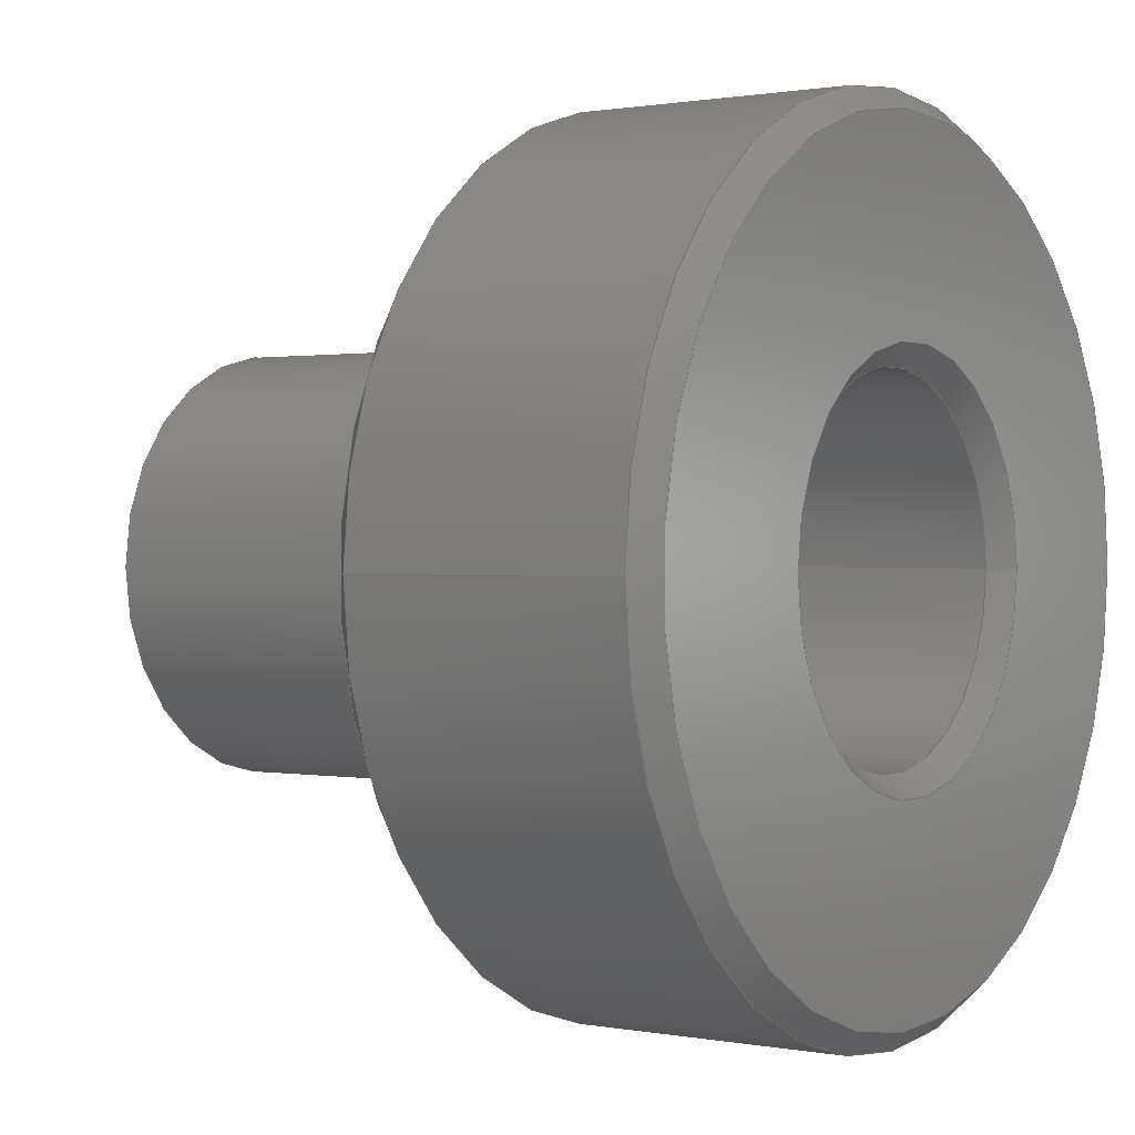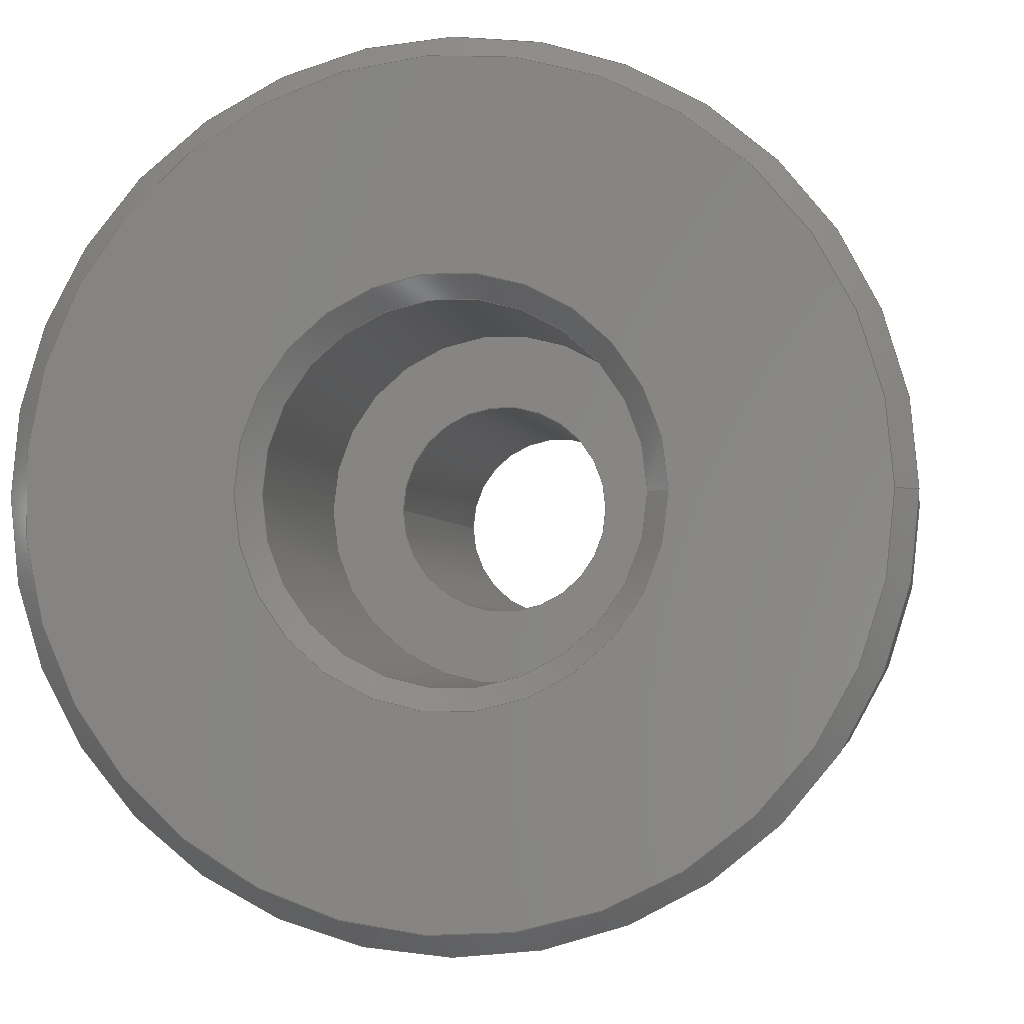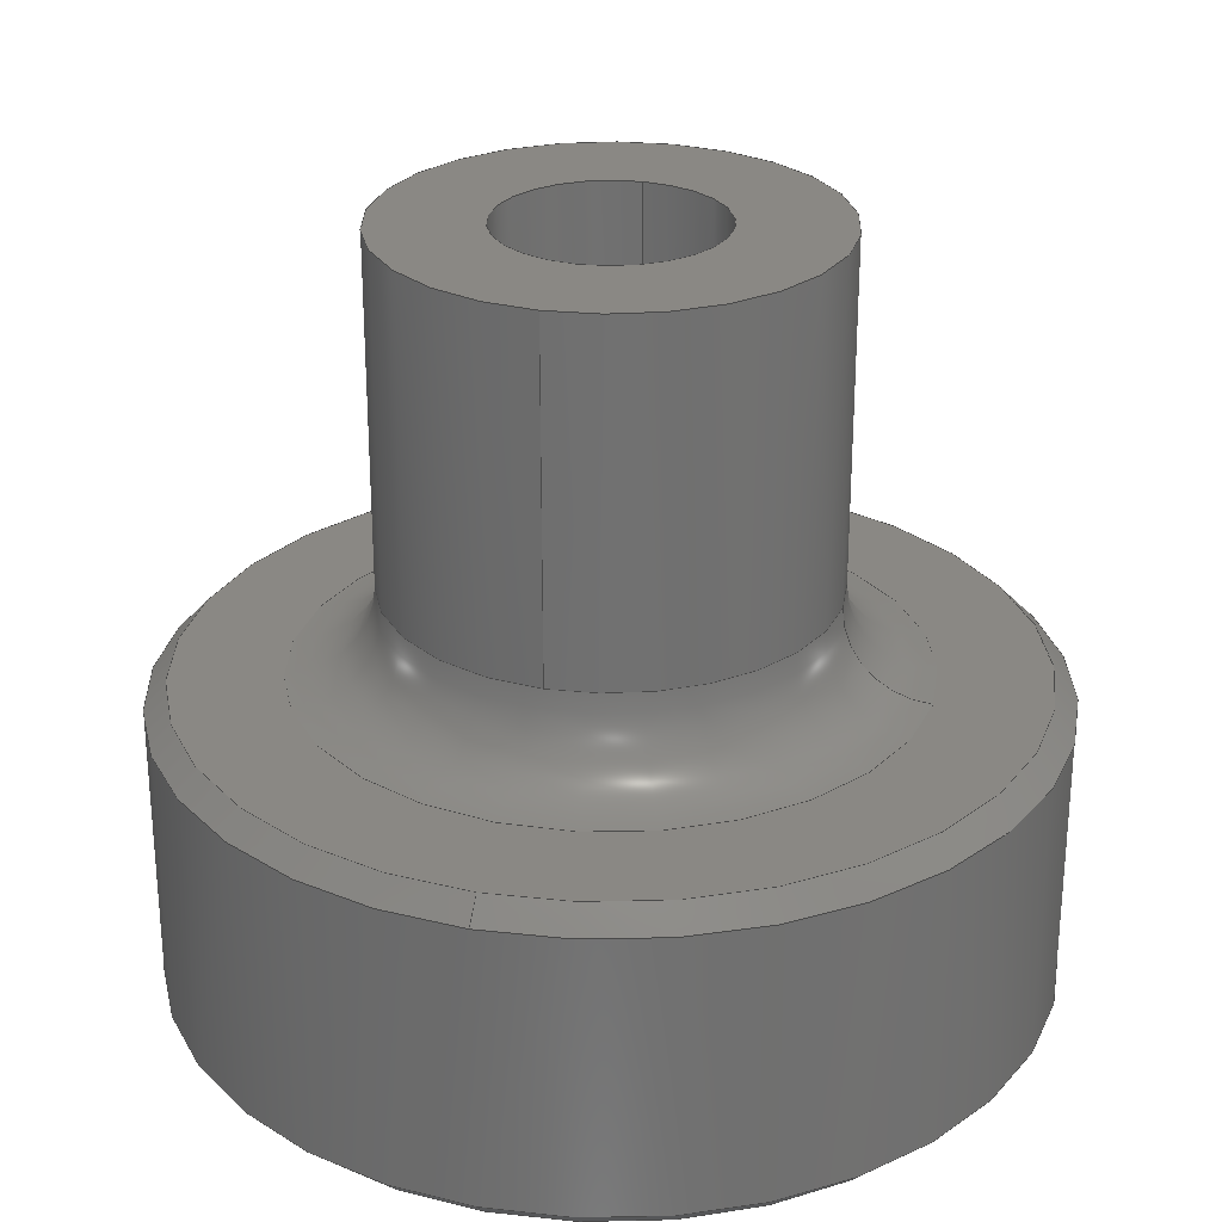
<metadata>
{"format":"step","ext":"stp","renderer":"f3d","projection":"perspective","resolution":1024,"background":"white","views":[{"elev":0.8,"azim":-55.0,"up":"+Z"},{"elev":-2.9,"azim":9.0,"up":"+Z"},{"elev":27.2,"azim":105.4,"up":"+Y"}]}
</metadata>
<code>
ISO-10303-21;
DATA;
#1=MECHANICAL_DESIGN_GEOMETRIC_PRESENTATION_REPRESENTATION('',(#4),#343);
#2=SHAPE_REPRESENTATION_RELATIONSHIP('SRR','None',#350,#3);
#3=ADVANCED_BREP_SHAPE_REPRESENTATION('',(#5),#342);
#4=STYLED_ITEM('',(#359),#5);
#5=MANIFOLD_SOLID_BREP('Solid3',#176);
#6=CONICAL_SURFACE('',#205,9.75,0.7854);
#7=CONICAL_SURFACE('',#211,4.5,0.7854);
#8=CONICAL_SURFACE('',#218,9.75,0.7854);
#9=LINE('',#304,#16);
#10=LINE('',#310,#17);
#11=LINE('',#316,#18);
#12=LINE('',#321,#19);
#13=LINE('',#328,#20);
#14=LINE('',#331,#21);
#15=LINE('',#336,#22);
#16=VECTOR('',#244,5);
#17=VECTOR('',#251,9.75);
#18=VECTOR('',#258,10);
#19=VECTOR('',#263,4.5);
#20=VECTOR('',#272,4.25);
#21=VECTOR('',#277,9.75);
#22=VECTOR('',#282,2.5);
#23=CYLINDRICAL_SURFACE('',#203,5);
#24=CYLINDRICAL_SURFACE('',#208,10);
#25=CYLINDRICAL_SURFACE('',#216,4.25);
#26=CYLINDRICAL_SURFACE('',#219,2.5);
#27=FACE_BOUND('',#49,.T.);
#28=FACE_BOUND('',#55,.T.);
#29=FACE_BOUND('',#60,.T.);
#30=FACE_BOUND('',#62,.T.);
#31=PLANE('',#201);
#32=PLANE('',#214);
#33=PLANE('',#222);
#34=PLANE('',#223);
#35=FACE_OUTER_BOUND('',#47,.T.);
#36=FACE_OUTER_BOUND('',#48,.T.);
#37=FACE_OUTER_BOUND('',#50,.T.);
#38=FACE_OUTER_BOUND('',#51,.T.);
#39=FACE_OUTER_BOUND('',#52,.T.);
#40=FACE_OUTER_BOUND('',#53,.T.);
#41=FACE_OUTER_BOUND('',#54,.T.);
#42=FACE_OUTER_BOUND('',#56,.T.);
#43=FACE_OUTER_BOUND('',#57,.T.);
#44=FACE_OUTER_BOUND('',#58,.T.);
#45=FACE_OUTER_BOUND('',#59,.T.);
#46=FACE_OUTER_BOUND('',#61,.T.);
#47=EDGE_LOOP('',(#117,#118,#119,#120,#121));
#48=EDGE_LOOP('',(#122));
#49=EDGE_LOOP('',(#123));
#50=EDGE_LOOP('',(#124,#125,#126,#127,#128));
#51=EDGE_LOOP('',(#129,#130,#131,#132,#133));
#52=EDGE_LOOP('',(#134,#135,#136,#137,#138,#139));
#53=EDGE_LOOP('',(#140,#141,#142,#143));
#54=EDGE_LOOP('',(#144));
#55=EDGE_LOOP('',(#145));
#56=EDGE_LOOP('',(#146,#147,#148,#149));
#57=EDGE_LOOP('',(#150,#151,#152,#153,#154));
#58=EDGE_LOOP('',(#155,#156,#157,#158));
#59=EDGE_LOOP('',(#159));
#60=EDGE_LOOP('',(#160));
#61=EDGE_LOOP('',(#161));
#62=EDGE_LOOP('',(#162));
#63=CIRCLE('',#197,7);
#64=CIRCLE('',#198,2);
#65=CIRCLE('',#199,5);
#66=CIRCLE('',#200,5);
#67=CIRCLE('',#202,9.5);
#68=CIRCLE('',#204,5);
#69=CIRCLE('',#206,10);
#70=CIRCLE('',#207,10);
#71=CIRCLE('',#209,10);
#72=CIRCLE('',#210,10);
#73=CIRCLE('',#212,4.75);
#74=CIRCLE('',#213,4.25);
#75=CIRCLE('',#215,9.5);
#76=CIRCLE('',#217,4.25);
#77=CIRCLE('',#220,2.5);
#78=CIRCLE('',#221,2.5);
#79=VERTEX_POINT('',#291);
#80=VERTEX_POINT('',#293);
#81=VERTEX_POINT('',#295);
#82=VERTEX_POINT('',#299);
#83=VERTEX_POINT('',#302);
#84=VERTEX_POINT('',#306);
#85=VERTEX_POINT('',#307);
#86=VERTEX_POINT('',#312);
#87=VERTEX_POINT('',#313);
#88=VERTEX_POINT('',#318);
#89=VERTEX_POINT('',#320);
#90=VERTEX_POINT('',#324);
#91=VERTEX_POINT('',#327);
#92=VERTEX_POINT('',#333);
#93=VERTEX_POINT('',#335);
#94=EDGE_CURVE('',#79,#79,#63,.T.);
#95=EDGE_CURVE('',#79,#80,#64,.T.);
#96=EDGE_CURVE('',#80,#81,#65,.T.);
#97=EDGE_CURVE('',#81,#80,#66,.T.);
#98=EDGE_CURVE('',#82,#82,#67,.T.);
#99=EDGE_CURVE('',#83,#83,#68,.T.);
#100=EDGE_CURVE('',#83,#81,#9,.T.);
#101=EDGE_CURVE('',#84,#85,#69,.T.);
#102=EDGE_CURVE('',#85,#84,#70,.T.);
#103=EDGE_CURVE('',#84,#82,#10,.T.);
#104=EDGE_CURVE('',#86,#87,#71,.T.);
#105=EDGE_CURVE('',#87,#86,#72,.T.);
#106=EDGE_CURVE('',#87,#85,#11,.T.);
#107=EDGE_CURVE('',#88,#88,#73,.T.);
#108=EDGE_CURVE('',#88,#89,#12,.T.);
#109=EDGE_CURVE('',#89,#89,#74,.T.);
#110=EDGE_CURVE('',#90,#90,#75,.T.);
#111=EDGE_CURVE('',#89,#91,#13,.T.);
#112=EDGE_CURVE('',#91,#91,#76,.T.);
#113=EDGE_CURVE('',#90,#86,#14,.T.);
#114=EDGE_CURVE('',#92,#92,#77,.T.);
#115=EDGE_CURVE('',#92,#93,#15,.T.);
#116=EDGE_CURVE('',#93,#93,#78,.T.);
#117=ORIENTED_EDGE('',*,*,#94,.T.);
#118=ORIENTED_EDGE('',*,*,#95,.T.);
#119=ORIENTED_EDGE('',*,*,#96,.T.);
#120=ORIENTED_EDGE('',*,*,#97,.T.);
#121=ORIENTED_EDGE('',*,*,#95,.F.);
#122=ORIENTED_EDGE('',*,*,#98,.F.);
#123=ORIENTED_EDGE('',*,*,#94,.F.);
#124=ORIENTED_EDGE('',*,*,#99,.F.);
#125=ORIENTED_EDGE('',*,*,#100,.T.);
#126=ORIENTED_EDGE('',*,*,#96,.F.);
#127=ORIENTED_EDGE('',*,*,#97,.F.);
#128=ORIENTED_EDGE('',*,*,#100,.F.);
#129=ORIENTED_EDGE('',*,*,#101,.T.);
#130=ORIENTED_EDGE('',*,*,#102,.T.);
#131=ORIENTED_EDGE('',*,*,#103,.T.);
#132=ORIENTED_EDGE('',*,*,#98,.T.);
#133=ORIENTED_EDGE('',*,*,#103,.F.);
#134=ORIENTED_EDGE('',*,*,#104,.F.);
#135=ORIENTED_EDGE('',*,*,#105,.F.);
#136=ORIENTED_EDGE('',*,*,#106,.T.);
#137=ORIENTED_EDGE('',*,*,#101,.F.);
#138=ORIENTED_EDGE('',*,*,#102,.F.);
#139=ORIENTED_EDGE('',*,*,#106,.F.);
#140=ORIENTED_EDGE('',*,*,#107,.T.);
#141=ORIENTED_EDGE('',*,*,#108,.T.);
#142=ORIENTED_EDGE('',*,*,#109,.T.);
#143=ORIENTED_EDGE('',*,*,#108,.F.);
#144=ORIENTED_EDGE('',*,*,#110,.F.);
#145=ORIENTED_EDGE('',*,*,#107,.F.);
#146=ORIENTED_EDGE('',*,*,#109,.F.);
#147=ORIENTED_EDGE('',*,*,#111,.T.);
#148=ORIENTED_EDGE('',*,*,#112,.F.);
#149=ORIENTED_EDGE('',*,*,#111,.F.);
#150=ORIENTED_EDGE('',*,*,#110,.T.);
#151=ORIENTED_EDGE('',*,*,#113,.T.);
#152=ORIENTED_EDGE('',*,*,#104,.T.);
#153=ORIENTED_EDGE('',*,*,#105,.T.);
#154=ORIENTED_EDGE('',*,*,#113,.F.);
#155=ORIENTED_EDGE('',*,*,#114,.F.);
#156=ORIENTED_EDGE('',*,*,#115,.T.);
#157=ORIENTED_EDGE('',*,*,#116,.T.);
#158=ORIENTED_EDGE('',*,*,#115,.F.);
#159=ORIENTED_EDGE('',*,*,#99,.T.);
#160=ORIENTED_EDGE('',*,*,#114,.T.);
#161=ORIENTED_EDGE('',*,*,#112,.T.);
#162=ORIENTED_EDGE('',*,*,#116,.F.);
#163=TOROIDAL_SURFACE('',#196,7,2);
#164=ADVANCED_FACE('',(#35),#163,.F.);
#165=ADVANCED_FACE('',(#36,#27),#31,.F.);
#166=ADVANCED_FACE('',(#37),#23,.T.);
#167=ADVANCED_FACE('',(#38),#6,.T.);
#168=ADVANCED_FACE('',(#39),#24,.T.);
#169=ADVANCED_FACE('',(#40),#7,.F.);
#170=ADVANCED_FACE('',(#41,#28),#32,.T.);
#171=ADVANCED_FACE('',(#42),#25,.F.);
#172=ADVANCED_FACE('',(#43),#8,.T.);
#173=ADVANCED_FACE('',(#44),#26,.F.);
#174=ADVANCED_FACE('',(#45,#29),#33,.T.);
#175=ADVANCED_FACE('',(#46,#30),#34,.F.);
#176=CLOSED_SHELL('',(#164,#165,#166,#167,#168,#169,#170,#171,#172,#173,
#174,#175));
#177=DERIVED_UNIT_ELEMENT(#179,1);
#178=DERIVED_UNIT_ELEMENT(#345,-3);
#179=(
MASS_UNIT()
NAMED_UNIT(*)
SI_UNIT($,.GRAM.)
);
#180=DERIVED_UNIT((#177,#178));
#181=MEASURE_REPRESENTATION_ITEM('density measure',
POSITIVE_RATIO_MEASURE(1.32),#180);
#182=PROPERTY_DEFINITION_REPRESENTATION(#187,#184);
#183=PROPERTY_DEFINITION_REPRESENTATION(#188,#185);
#184=REPRESENTATION('material name',(#186),#342);
#185=REPRESENTATION('density',(#181),#342);
#186=DESCRIPTIVE_REPRESENTATION_ITEM('PLA plastika','PLA plastika');
#187=PROPERTY_DEFINITION('material property','material name',#352);
#188=PROPERTY_DEFINITION('material property','density of part',#352);
#189=DATE_TIME_ROLE('creation_date');
#190=APPLIED_DATE_AND_TIME_ASSIGNMENT(#191,#189,(#352));
#191=DATE_AND_TIME(#192,#193);
#192=CALENDAR_DATE(2021,12,6);
#193=LOCAL_TIME(0,0,0,#194);
#194=COORDINATED_UNIVERSAL_TIME_OFFSET(0,0,.BEHIND.);
#195=AXIS2_PLACEMENT_3D('placement',#289,#224,#225);
#196=AXIS2_PLACEMENT_3D('',#290,#226,#227);
#197=AXIS2_PLACEMENT_3D('',#292,#228,#229);
#198=AXIS2_PLACEMENT_3D('',#294,#230,#231);
#199=AXIS2_PLACEMENT_3D('',#296,#232,#233);
#200=AXIS2_PLACEMENT_3D('',#297,#234,#235);
#201=AXIS2_PLACEMENT_3D('',#298,#236,#237);
#202=AXIS2_PLACEMENT_3D('',#300,#238,#239);
#203=AXIS2_PLACEMENT_3D('',#301,#240,#241);
#204=AXIS2_PLACEMENT_3D('',#303,#242,#243);
#205=AXIS2_PLACEMENT_3D('',#305,#245,#246);
#206=AXIS2_PLACEMENT_3D('',#308,#247,#248);
#207=AXIS2_PLACEMENT_3D('',#309,#249,#250);
#208=AXIS2_PLACEMENT_3D('',#311,#252,#253);
#209=AXIS2_PLACEMENT_3D('',#314,#254,#255);
#210=AXIS2_PLACEMENT_3D('',#315,#256,#257);
#211=AXIS2_PLACEMENT_3D('',#317,#259,#260);
#212=AXIS2_PLACEMENT_3D('',#319,#261,#262);
#213=AXIS2_PLACEMENT_3D('',#322,#264,#265);
#214=AXIS2_PLACEMENT_3D('',#323,#266,#267);
#215=AXIS2_PLACEMENT_3D('',#325,#268,#269);
#216=AXIS2_PLACEMENT_3D('',#326,#270,#271);
#217=AXIS2_PLACEMENT_3D('',#329,#273,#274);
#218=AXIS2_PLACEMENT_3D('',#330,#275,#276);
#219=AXIS2_PLACEMENT_3D('',#332,#278,#279);
#220=AXIS2_PLACEMENT_3D('',#334,#280,#281);
#221=AXIS2_PLACEMENT_3D('',#337,#283,#284);
#222=AXIS2_PLACEMENT_3D('',#338,#285,#286);
#223=AXIS2_PLACEMENT_3D('',#339,#287,#288);
#224=DIRECTION('axis',(0,0,1));
#225=DIRECTION('refdir',(1,0,0));
#226=DIRECTION('center_axis',(0,1,0));
#227=DIRECTION('ref_axis',(0,0,1));
#228=DIRECTION('center_axis',(0,1,0));
#229=DIRECTION('ref_axis',(1,0,1.225e-16));
#230=DIRECTION('center_axis',(-1,0,1.225e-16));
#231=DIRECTION('ref_axis',(-1.225e-16,0,-1));
#232=DIRECTION('center_axis',(0,-1,0));
#233=DIRECTION('ref_axis',(1,0,1.225e-16));
#234=DIRECTION('center_axis',(0,-1,0));
#235=DIRECTION('ref_axis',(1,0,1.225e-16));
#236=DIRECTION('center_axis',(0,-1,0));
#237=DIRECTION('ref_axis',(0,0,-1));
#238=DIRECTION('center_axis',(0,-1,0));
#239=DIRECTION('ref_axis',(-1,0,0));
#240=DIRECTION('center_axis',(0,1,0));
#241=DIRECTION('ref_axis',(-1,0,0));
#242=DIRECTION('center_axis',(0,1,0));
#243=DIRECTION('ref_axis',(-1,0,0));
#244=DIRECTION('',(0,-1,0));
#245=DIRECTION('center_axis',(0,-1,0));
#246=DIRECTION('ref_axis',(-1,0,0));
#247=DIRECTION('center_axis',(0,1,0));
#248=DIRECTION('ref_axis',(-1,0,0));
#249=DIRECTION('center_axis',(0,1,0));
#250=DIRECTION('ref_axis',(-1,0,0));
#251=DIRECTION('',(-0.7071,0.7071,-8.66e-17));
#252=DIRECTION('center_axis',(0,-1,0));
#253=DIRECTION('ref_axis',(1,0,0));
#254=DIRECTION('center_axis',(0,-1,0));
#255=DIRECTION('ref_axis',(-1,0,0));
#256=DIRECTION('center_axis',(0,-1,0));
#257=DIRECTION('ref_axis',(-1,0,0));
#258=DIRECTION('',(0,1,0));
#259=DIRECTION('center_axis',(0,-1,0));
#260=DIRECTION('ref_axis',(-1,0,0));
#261=DIRECTION('center_axis',(0,-1,0));
#262=DIRECTION('ref_axis',(-1,0,0));
#263=DIRECTION('',(-0.7071,0.7071,-8.66e-17));
#264=DIRECTION('center_axis',(0,1,0));
#265=DIRECTION('ref_axis',(-1,0,0));
#266=DIRECTION('center_axis',(0,-1,0));
#267=DIRECTION('ref_axis',(0,0,-1));
#268=DIRECTION('center_axis',(0,1,0));
#269=DIRECTION('ref_axis',(-1,0,0));
#270=DIRECTION('center_axis',(0,-1,0));
#271=DIRECTION('ref_axis',(-1,0,0));
#272=DIRECTION('',(0,1,0));
#273=DIRECTION('center_axis',(0,-1,0));
#274=DIRECTION('ref_axis',(-1,0,0));
#275=DIRECTION('center_axis',(0,1,0));
#276=DIRECTION('ref_axis',(-1,0,0));
#277=DIRECTION('',(0.7071,0.7071,8.66e-17));
#278=DIRECTION('center_axis',(0,1,0));
#279=DIRECTION('ref_axis',(1,0,0));
#280=DIRECTION('center_axis',(0,-1,0));
#281=DIRECTION('ref_axis',(1,0,0));
#282=DIRECTION('',(0,-1,0));
#283=DIRECTION('center_axis',(0,-1,0));
#284=DIRECTION('ref_axis',(1,0,0));
#285=DIRECTION('center_axis',(0,1,0));
#286=DIRECTION('ref_axis',(0,0,1));
#287=DIRECTION('center_axis',(0,1,0));
#288=DIRECTION('ref_axis',(0,0,1));
#289=CARTESIAN_POINT('',(0,0,0));
#290=CARTESIAN_POINT('Origin',(0,2,0));
#291=CARTESIAN_POINT('',(-8.573e-16,0,-7));
#292=CARTESIAN_POINT('Origin',(0,0,0));
#293=CARTESIAN_POINT('',(-6.123e-16,2,-5));
#294=CARTESIAN_POINT('Origin',(-8.573e-16,2,-7));
#295=CARTESIAN_POINT('',(5,2,-6.123e-16));
#296=CARTESIAN_POINT('Origin',(0,2,0));
#297=CARTESIAN_POINT('Origin',(0,2,0));
#298=CARTESIAN_POINT('Origin',(0,0,0));
#299=CARTESIAN_POINT('',(9.5,0,1.163e-15));
#300=CARTESIAN_POINT('Origin',(0,0,0));
#301=CARTESIAN_POINT('Origin',(0,0,0));
#302=CARTESIAN_POINT('',(5,10,-6.123e-16));
#303=CARTESIAN_POINT('Origin',(0,10,0));
#304=CARTESIAN_POINT('',(5,0,-6.123e-16));
#305=CARTESIAN_POINT('Origin',(0,-0.25,0));
#306=CARTESIAN_POINT('',(10,-0.5,-1.225e-15));
#307=CARTESIAN_POINT('',(-10,-0.5,-1.225e-15));
#308=CARTESIAN_POINT('Origin',(0,-0.5,0));
#309=CARTESIAN_POINT('Origin',(0,-0.5,0));
#310=CARTESIAN_POINT('',(9.75,-0.25,1.194e-15));
#311=CARTESIAN_POINT('Origin',(0,0,0));
#312=CARTESIAN_POINT('',(10,-7,1.225e-15));
#313=CARTESIAN_POINT('',(-10,-7,-1.225e-15));
#314=CARTESIAN_POINT('Origin',(0,-7,0));
#315=CARTESIAN_POINT('Origin',(0,-7,0));
#316=CARTESIAN_POINT('',(-10,0,-1.225e-15));
#317=CARTESIAN_POINT('Origin',(0,-7.25,0));
#318=CARTESIAN_POINT('',(4.75,-7.5,5.817e-16));
#319=CARTESIAN_POINT('Origin',(0,-7.5,0));
#320=CARTESIAN_POINT('',(4.25,-7,-5.205e-16));
#321=CARTESIAN_POINT('',(4.5,-7.25,5.511e-16));
#322=CARTESIAN_POINT('Origin',(0,-7,0));
#323=CARTESIAN_POINT('Origin',(0,-7.5,0));
#324=CARTESIAN_POINT('',(9.5,-7.5,-1.163e-15));
#325=CARTESIAN_POINT('Origin',(0,-7.5,0));
#326=CARTESIAN_POINT('Origin',(0,0,0));
#327=CARTESIAN_POINT('',(4.25,0,5.205e-16));
#328=CARTESIAN_POINT('',(4.25,0,5.205e-16));
#329=CARTESIAN_POINT('Origin',(0,0,0));
#330=CARTESIAN_POINT('Origin',(0,-7.25,0));
#331=CARTESIAN_POINT('',(9.75,-7.25,1.194e-15));
#332=CARTESIAN_POINT('Origin',(0,0,0));
#333=CARTESIAN_POINT('',(-2.5,10,3.062e-16));
#334=CARTESIAN_POINT('Origin',(0,10,0));
#335=CARTESIAN_POINT('',(-2.5,0,3.062e-16));
#336=CARTESIAN_POINT('',(-2.5,0,3.062e-16));
#337=CARTESIAN_POINT('Origin',(0,0,0));
#338=CARTESIAN_POINT('Origin',(0,10,0));
#339=CARTESIAN_POINT('Origin',(0,0,0));
#340=UNCERTAINTY_MEASURE_WITH_UNIT(LENGTH_MEASURE(0.01),#344,
'DISTANCE_ACCURACY_VALUE',
'Maximum model space distance between geometric entities at asserted c
onnectivities');
#341=UNCERTAINTY_MEASURE_WITH_UNIT(LENGTH_MEASURE(0.01),#344,
'DISTANCE_ACCURACY_VALUE',
'Maximum model space distance between geometric entities at asserted c
onnectivities');
#342=(
GEOMETRIC_REPRESENTATION_CONTEXT(3)
GLOBAL_UNCERTAINTY_ASSIGNED_CONTEXT((#340))
GLOBAL_UNIT_ASSIGNED_CONTEXT((#344,#346,#347))
REPRESENTATION_CONTEXT('','3D')
);
#343=(
GEOMETRIC_REPRESENTATION_CONTEXT(3)
GLOBAL_UNCERTAINTY_ASSIGNED_CONTEXT((#341))
GLOBAL_UNIT_ASSIGNED_CONTEXT((#344,#346,#347))
REPRESENTATION_CONTEXT('','3D')
);
#344=(
LENGTH_UNIT()
NAMED_UNIT(*)
SI_UNIT(.MILLI.,.METRE.)
);
#345=(
LENGTH_UNIT()
NAMED_UNIT(*)
SI_UNIT(.CENTI.,.METRE.)
);
#346=(
NAMED_UNIT(*)
PLANE_ANGLE_UNIT()
SI_UNIT($,.RADIAN.)
);
#347=(
NAMED_UNIT(*)
SI_UNIT($,.STERADIAN.)
SOLID_ANGLE_UNIT()
);
#348=SHAPE_DEFINITION_REPRESENTATION(#349,#350);
#349=PRODUCT_DEFINITION_SHAPE('',$,#352);
#350=SHAPE_REPRESENTATION('',(#195),#342);
#351=PRODUCT_DEFINITION_CONTEXT('part definition',#356,'design');
#352=PRODUCT_DEFINITION('Nogica_lit','Nogica_lit',#353,#351);
#353=PRODUCT_DEFINITION_FORMATION('',$,#358);
#354=PRODUCT_RELATED_PRODUCT_CATEGORY('Nogica_lit','Nogica_lit',(#358));
#355=APPLICATION_PROTOCOL_DEFINITION('international standard',
'automotive_design',2009,#356);
#356=APPLICATION_CONTEXT(
'Core Data for Automotive Mechanical Design Process');
#357=PRODUCT_CONTEXT('part definition',#356,'mechanical');
#358=PRODUCT('Nogica_lit','Nogica_lit',$,(#357));
#359=PRESENTATION_STYLE_ASSIGNMENT((#360));
#360=SURFACE_STYLE_USAGE(.BOTH.,#363);
#361=SURFACE_STYLE_RENDERING_WITH_PROPERTIES($,#367,(#362));
#362=SURFACE_STYLE_TRANSPARENT(0);
#363=SURFACE_SIDE_STYLE('',(#364,#361));
#364=SURFACE_STYLE_FILL_AREA(#365);
#365=FILL_AREA_STYLE('',(#366));
#366=FILL_AREA_STYLE_COLOUR('',#367);
#367=COLOUR_RGB('',0.3137,0.3137,0.3137);
ENDSEC;
END-ISO-10303-21;

</code>
